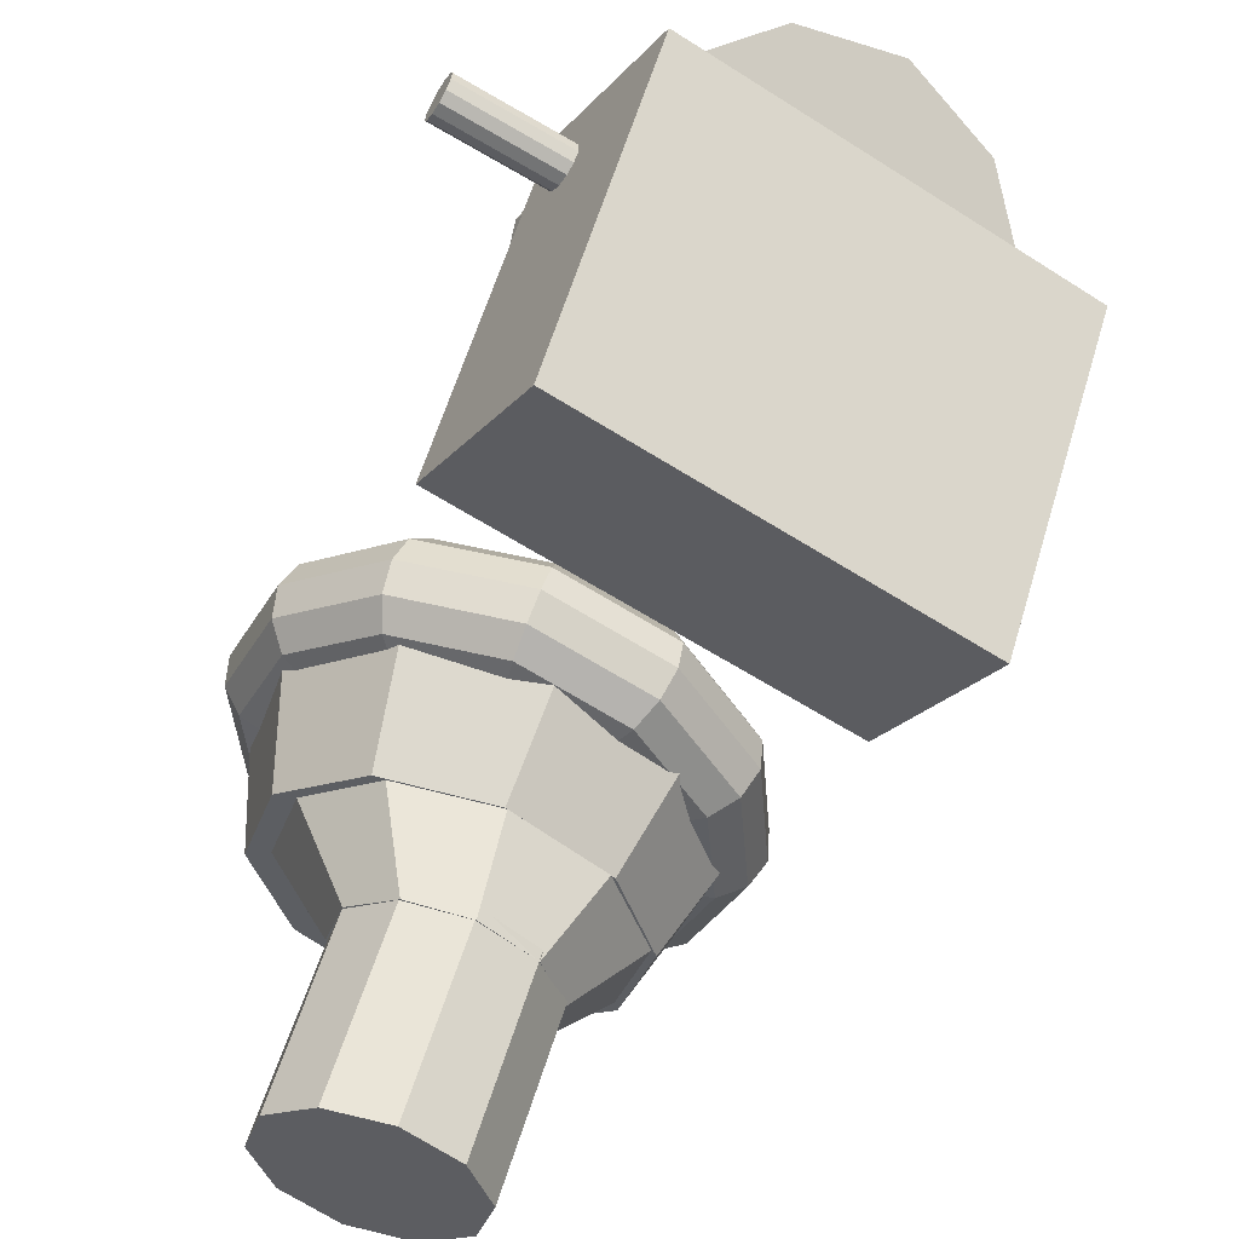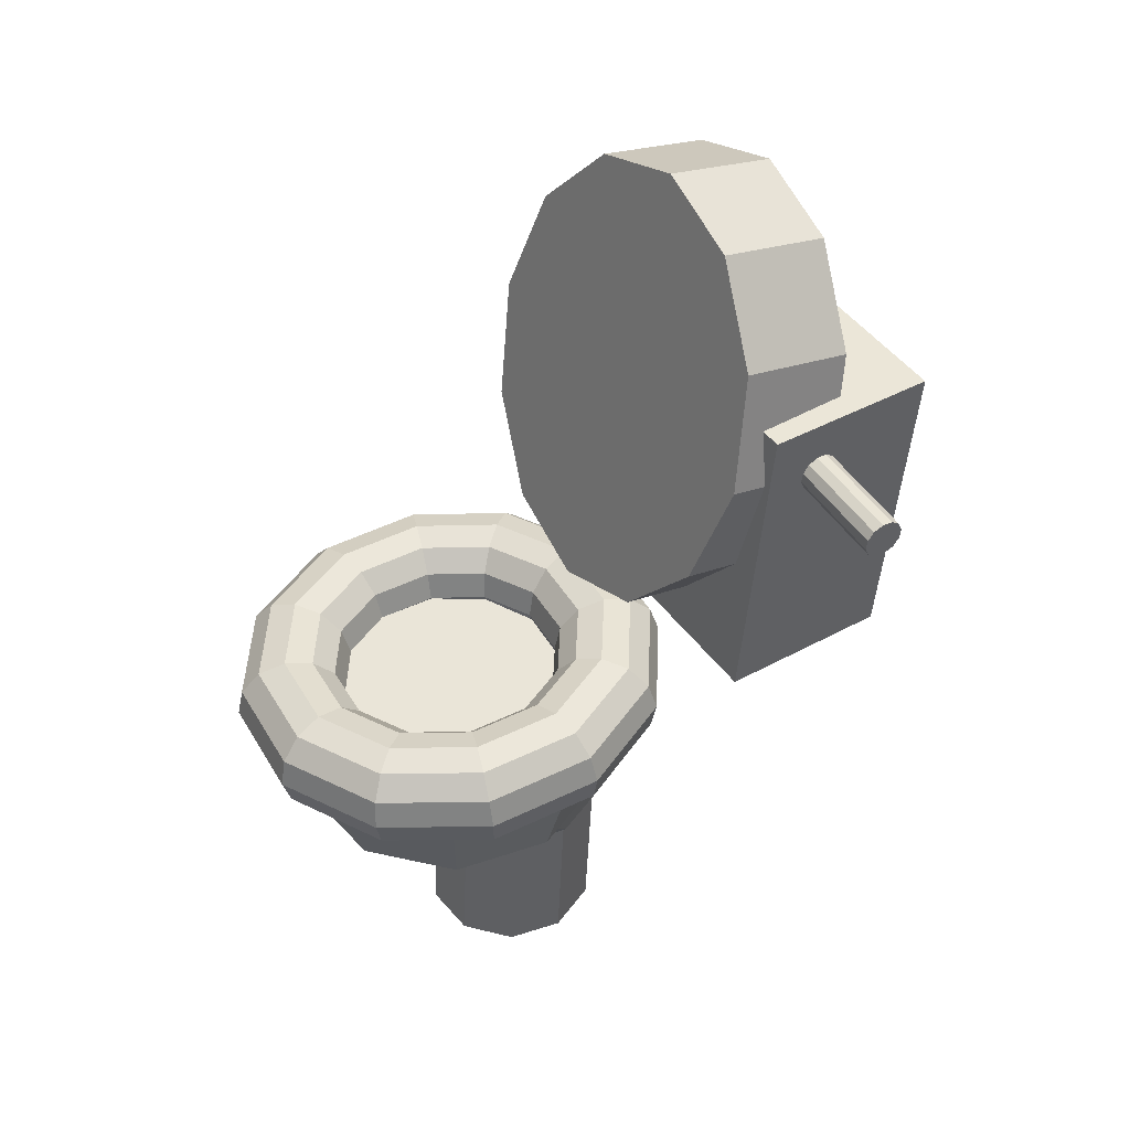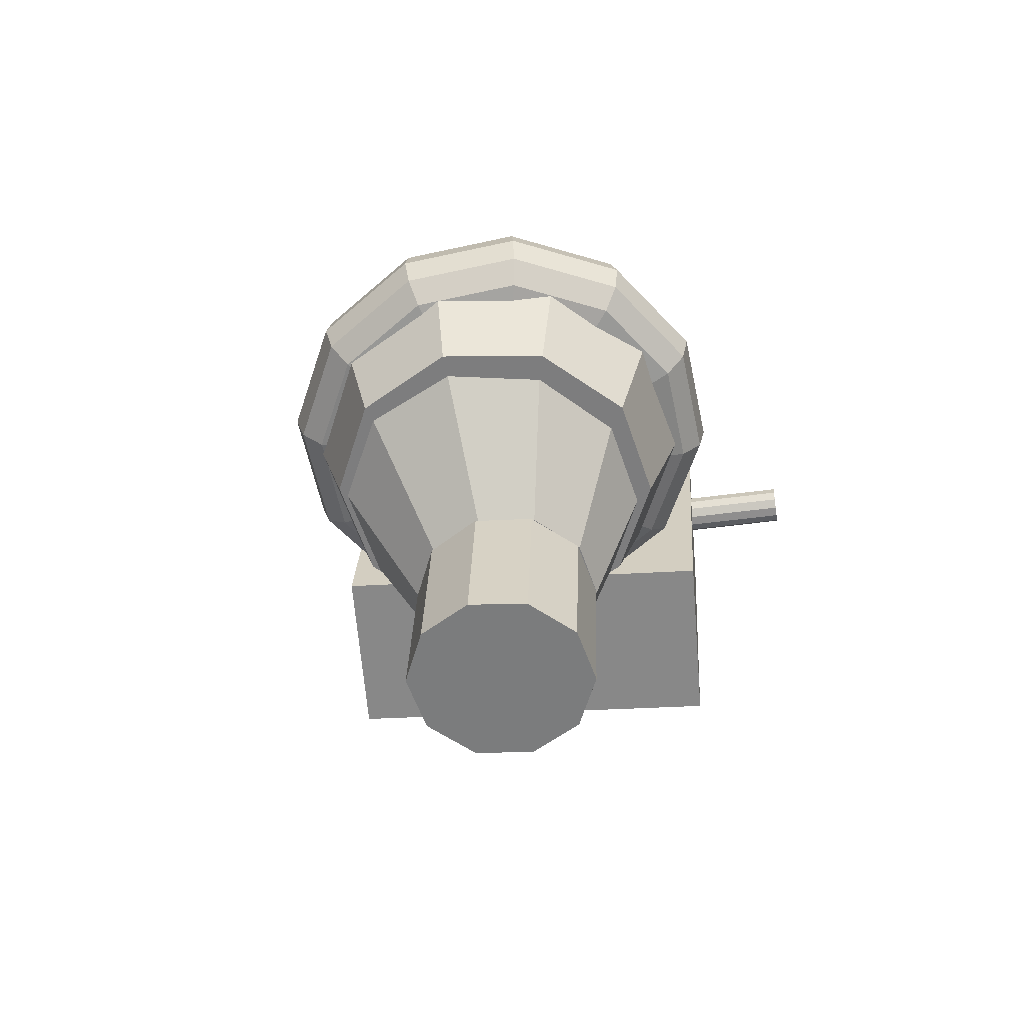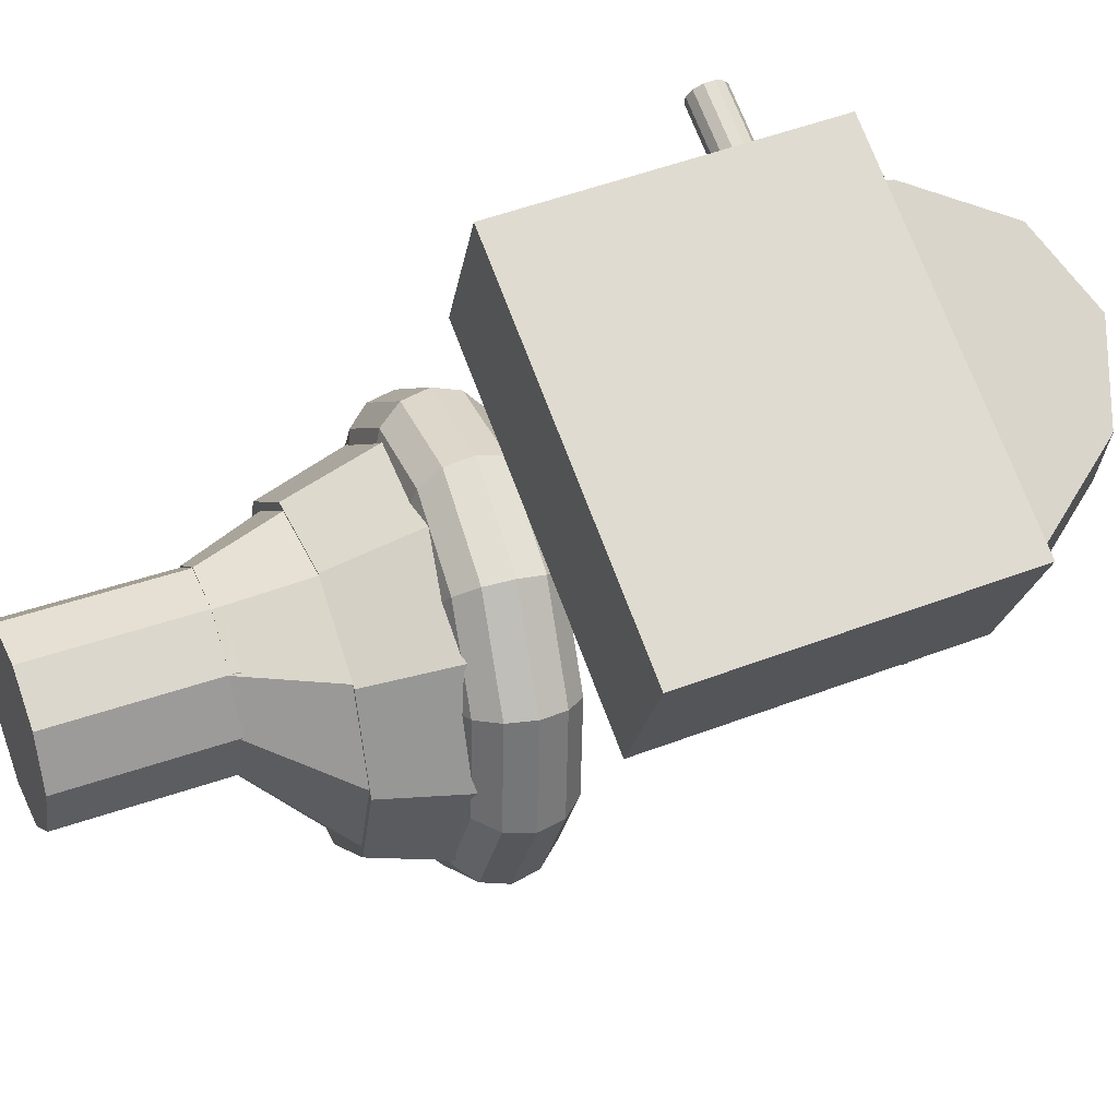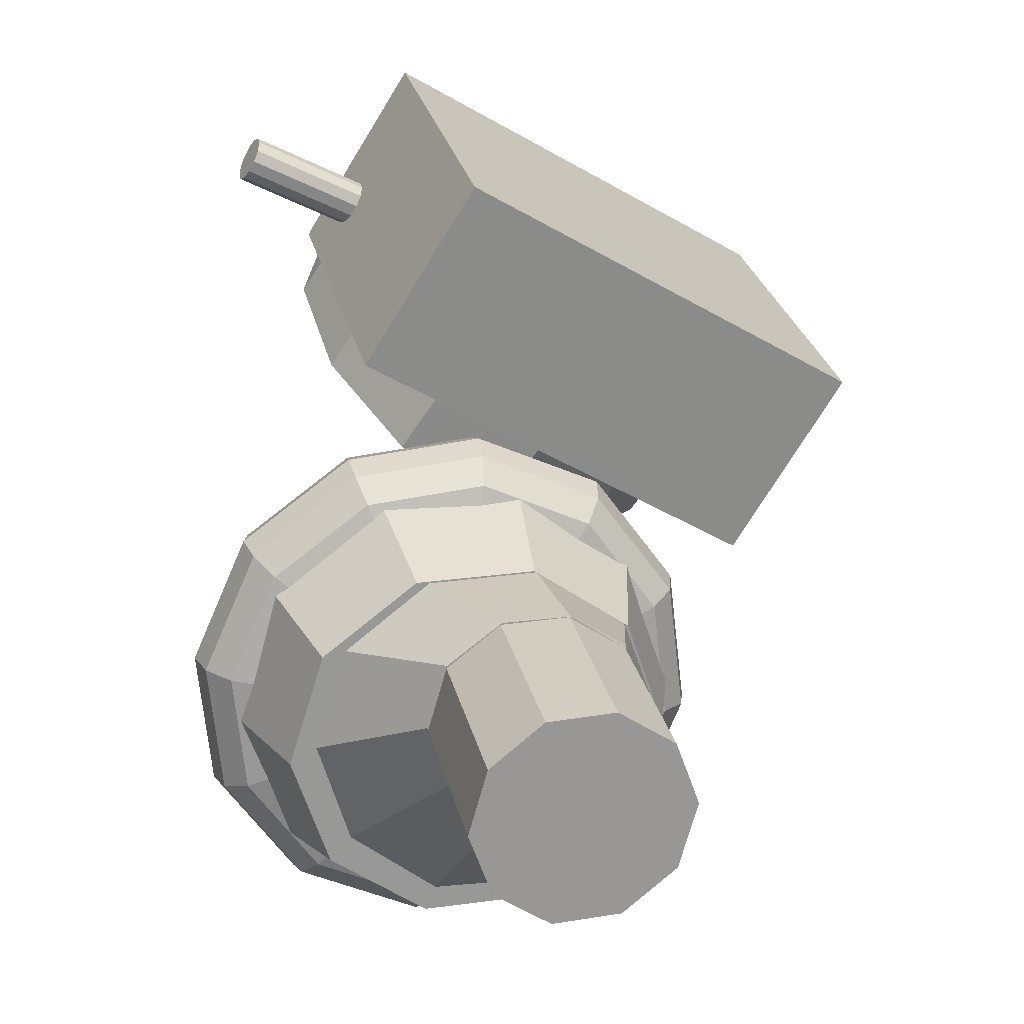
<metadata>
{"format":"obj","ext":"obj","renderer":"f3d","projection":"perspective","resolution":1024,"background":"white","views":[{"elev":54.4,"azim":17.7,"up":"+Z"},{"elev":43.6,"azim":-93.6,"up":"+Y"},{"elev":-60.6,"azim":-143.9,"up":"+Y"},{"elev":40.2,"azim":69.0,"up":"+Z"},{"elev":22.3,"azim":-11.3,"up":"+Z"}]}
</metadata>
<code>
v -0.01518 -0.1061 0.003187
v 0.0126 -0.1069 0.004042
v 0.01355 -0.1922 0.0007844
v -0.01423 -0.1933 -5.651e-05
v 0.03559 -0.1075 -0.01161
v 0.03652 -0.1914 -0.01487
v 0.04498 -0.1079 -0.03778
v 0.04592 -0.1913 -0.04105
v 0.03721 -0.1079 -0.06448
v 0.03814 -0.1919 -0.06775
v 0.01522 -0.1074 -0.08151
v 0.01617 -0.1929 -0.08477
v -0.01257 -0.1066 -0.08237
v -0.01161 -0.1941 -0.08561
v -0.03555 -0.106 -0.06672
v -0.03458 -0.1948 -0.06995
v -0.04494 -0.1056 -0.04055
v -0.04397 -0.1949 -0.04377
v -0.03717 -0.1056 -0.01384
v -0.0362 -0.1943 -0.01708
v -0.0415 -0.05611 0.003405
v 0.007931 -0.05678 0.004061
v 0.01321 -0.1118 0.004063
v -0.0146 -0.1117 0.0037
v 0.0483 -0.05808 -0.02446
v 0.03592 -0.112 -0.01199
v 0.06418 -0.05952 -0.07126
v 0.04486 -0.1124 -0.03832
v 0.04951 -0.06053 -0.1185
v 0.03661 -0.1126 -0.06488
v 0.009895 -0.06075 -0.148
v 0.01432 -0.1128 -0.08152
v -0.03954 -0.06007 -0.1487
v -0.01349 -0.1127 -0.08188
v -0.07991 -0.05877 -0.1202
v -0.0362 -0.1125 -0.06583
v -0.09579 -0.05734 -0.07338
v -0.04514 -0.1121 -0.0395
v -0.08112 -0.05632 -0.02617
v -0.03689 -0.1119 -0.01294
v -0.04938 -0.0041 0.02251
v 0.0124 -0.002478 0.02307
v 0.008051 -0.06604 0.004653
v -0.04137 -0.06734 0.004206
v 0.06272 -0.001535 -0.0128
v 0.04831 -0.06529 -0.02404
v 0.08236 -0.001629 -0.0714
v 0.06402 -0.06536 -0.07093
v 0.06381 -0.002726 -0.1303
v 0.04918 -0.06624 -0.1181
v 0.01417 -0.004406 -0.1671
v 0.009466 -0.06758 -0.1475
v -0.04761 -0.006028 -0.1677
v -0.03996 -0.06888 -0.1479
v -0.09793 -0.006972 -0.1318
v -0.08021 -0.06964 -0.1193
v -0.1176 -0.006877 -0.07321
v -0.09592 -0.06956 -0.07237
v -0.09902 -0.00578 -0.01426
v -0.08109 -0.06868 -0.02521
v -0.04945 0.01128 0.0718
v 0.1181 0.0219 -0.02965
v 0.1149 0.1816 -0.01823
v -0.05266 0.171 0.08322
v -0.002672 0.006728 0.1486
v -0.005882 0.1664 0.16
v 0.1616 0.177 0.05853
v 0.1648 0.01735 0.0471
v -0.08307 0.03026 -0.02061
v -0.04842 0.0313 0.004335
v -0.05335 0.02845 0.01738
v -0.09377 0.02724 -0.01171
v -0.05704 0.019 0.02737
v -0.1017 0.01767 -0.004767
v -0.05853 0.005502 0.03163
v -0.1047 0.00412 -0.001626
v -0.0574 -0.008444 0.02901
v -0.1021 -0.00978 -0.003133
v -0.05396 -0.0191 0.02021
v -0.09438 -0.02031 -0.008885
v -0.04913 -0.0236 0.007602
v -0.08378 -0.02464 -0.01734
v -0.04421 -0.02075 -0.005447
v -0.07309 -0.02161 -0.02623
v -0.04051 -0.01131 -0.01544
v -0.06516 -0.01204 -0.03318
v -0.03903 0.002196 -0.01969
v -0.06213 0.001505 -0.03632
v -0.04016 0.01614 -0.01707
v -0.06481 0.0154 -0.03481
v -0.0436 0.02679 -0.008276
v -0.07247 0.02593 -0.02906
v -0.005938 0.03101 0.008649
v -0.003779 0.02811 0.02242
v -0.002293 0.01863 0.03293
v -0.001879 0.005112 0.03738
v -0.002648 -0.008821 0.03457
v -0.004393 -0.01944 0.02525
v -0.006648 -0.02389 0.01192
v -0.008807 -0.02099 -0.001852
v -0.01029 -0.01152 -0.01237
v -0.01071 0.002001 -0.01682
v -0.009937 0.01593 -0.014
v -0.008192 0.02655 -0.004681
v 0.033 0.02946 -0.00882
v 0.04165 0.02631 0.002037
v 0.04789 0.01664 0.01042
v 0.05004 0.003054 0.01409
v 0.04753 -0.01081 0.01206
v 0.04103 -0.02124 0.004866
v 0.03229 -0.02544 -0.005553
v 0.02364 -0.02228 -0.01641
v 0.01741 -0.01261 -0.0248
v 0.01525 0.0009719 -0.02846
v 0.01776 0.01484 -0.02643
v 0.02426 0.02526 -0.01924
v 0.05796 0.02708 -0.04339
v 0.07077 0.02353 -0.0383
v 0.08005 0.01357 -0.03413
v 0.08331 -0.0001189 -0.03201
v 0.07969 -0.01388 -0.0325
v 0.07015 -0.02401 -0.03547
v 0.05725 -0.02782 -0.04013
v 0.04444 -0.02426 -0.04522
v 0.03516 -0.01431 -0.04939
v 0.03189 -0.0006146 -0.05151
v 0.03551 0.01314 -0.05102
v 0.04505 0.02328 -0.04805
v 0.06225 0.0245 -0.0858
v 0.07577 0.02052 -0.08778
v 0.08557 0.01025 -0.08878
v 0.08903 -0.003558 -0.08855
v 0.08522 -0.0172 -0.08715
v 0.07515 -0.02702 -0.08495
v 0.06154 -0.0304 -0.08254
v 0.04801 -0.02641 -0.08056
v 0.03821 -0.01614 -0.07956
v 0.03475 -0.002334 -0.07978
v 0.03856 0.01131 -0.08119
v 0.04863 0.02113 -0.08339
v 0.04472 0.02242 -0.1247
v 0.05532 0.01808 -0.1331
v 0.06298 0.007559 -0.1389
v 0.06566 -0.006341 -0.1404
v 0.06263 -0.01989 -0.1373
v 0.0547 -0.02946 -0.1303
v 0.04401 -0.03248 -0.1214
v 0.03341 -0.02815 -0.113
v 0.02574 -0.01763 -0.1072
v 0.02306 -0.003726 -0.1057
v 0.02609 0.009824 -0.1088
v 0.03402 0.01939 -0.1158
v 0.01007 0.02138 -0.1496
v 0.01489 0.01688 -0.1622
v 0.01833 0.006223 -0.171
v 0.01946 -0.007723 -0.1737
v 0.01798 -0.02123 -0.1694
v 0.01428 -0.03067 -0.1594
v 0.009358 -0.03352 -0.1464
v 0.004531 -0.02901 -0.1338
v 0.001093 -0.01836 -0.125
v -3.564e-05 -0.004417 -0.1223
v 0.001448 0.009086 -0.1266
v 0.005146 0.01853 -0.1366
v -0.03242 0.02167 -0.1539
v -0.03467 0.01722 -0.1673
v -0.03642 0.0066 -0.1766
v -0.03719 -0.007333 -0.1794
v -0.03677 -0.02085 -0.175
v -0.03529 -0.03033 -0.1644
v -0.03313 -0.03323 -0.1507
v -0.03087 -0.02877 -0.1373
v -0.02913 -0.01815 -0.128
v -0.02836 -0.004222 -0.1252
v -0.02877 0.009295 -0.1297
v -0.03026 0.01877 -0.1402
v -0.07136 0.02321 -0.1365
v -0.0801 0.01902 -0.1469
v -0.0866 0.008589 -0.1541
v -0.0891 -0.005276 -0.1561
v -0.08695 -0.01886 -0.1525
v -0.08071 -0.02853 -0.1441
v -0.07207 -0.03168 -0.1332
v -0.06332 -0.02749 -0.1228
v -0.05683 -0.01706 -0.1156
v -0.05432 -0.003193 -0.1136
v -0.05647 0.01039 -0.1172
v -0.06271 0.02006 -0.1256
v -0.09631 0.02559 -0.1019
v -0.1092 0.02179 -0.1066
v -0.1188 0.01166 -0.1095
v -0.1224 -0.002102 -0.11
v -0.1191 -0.01579 -0.1079
v -0.1098 -0.02575 -0.1037
v -0.09702 -0.0293 -0.09864
v -0.08412 -0.0255 -0.09398
v -0.07458 -0.01536 -0.09101
v -0.07096 -0.001606 -0.09052
v -0.07422 0.01208 -0.09264
v -0.0835 0.02204 -0.09681
v -0.1006 0.02817 -0.05949
v -0.1142 0.0248 -0.05708
v -0.1243 0.01498 -0.05488
v -0.1281 0.001337 -0.05347
v -0.1246 -0.01247 -0.05324
v -0.1148 -0.02274 -0.05425
v -0.1013 -0.02672 -0.05623
v -0.08769 -0.02335 -0.05864
v -0.07763 -0.01353 -0.06084
v -0.07382 0.0001131 -0.06224
v -0.07727 0.01392 -0.06247
v -0.08708 0.02419 -0.06147
v 0.03506 0.2612 0.03972
v 0.07431 0.247 0.01235
v 0.1042 0.233 0.06247
v 0.06494 0.2473 0.08984
v 0.09981 0.2063 -0.01418
v 0.1297 0.1923 0.03594
v 0.1047 0.1502 -0.03276
v 0.1346 0.1362 0.01736
v 0.08779 0.0936 -0.03842
v 0.1177 0.07963 0.0117
v 0.05349 0.05173 -0.02964
v 0.08337 0.03777 0.02048
v 0.01102 0.0358 -0.008763
v 0.0409 0.02183 0.04136
v -0.02822 0.05007 0.01861
v 0.001663 0.0361 0.06873
v -0.05372 0.09072 0.04514
v -0.02384 0.07675 0.09526
v -0.05866 0.1468 0.06372
v -0.02878 0.1329 0.1138
v -0.0417 0.2034 0.06938
v -0.01182 0.1895 0.1195
v -0.007397 0.2453 0.0606
v 0.02248 0.2313 0.1107
v -0.08159 0.1466 0.1337
v -0.08398 0.147 0.1291
v -0.03712 0.1491 0.1048
v -0.03474 0.1487 0.1094
v -0.08606 0.1449 0.1249
v -0.03921 0.147 0.1006
v -0.08728 0.1406 0.1221
v -0.04043 0.1428 0.09789
v -0.08732 0.1355 0.1216
v -0.04047 0.1376 0.09737
v -0.08616 0.1308 0.1235
v -0.0393 0.1329 0.09921
v -0.08411 0.1278 0.1272
v -0.03725 0.1299 0.1029
v -0.08172 0.1273 0.1317
v -0.03487 0.1295 0.1075
v -0.07964 0.1295 0.1359
v -0.03278 0.1316 0.1117
v -0.07841 0.1337 0.1387
v -0.03156 0.1358 0.1144
v -0.07838 0.1389 0.1392
v -0.03152 0.141 0.1149
v -0.07954 0.1436 0.1374
v -0.03269 0.1457 0.1131
o group1552543041
g mesh1552543041
f 4 3 2 1
f 3 6 5 2
f 6 8 7 5
f 8 10 9 7
f 10 12 11 9
f 12 14 13 11
f 14 16 15 13
f 16 18 17 15
f 18 20 19 17
f 20 4 1 19
f 1 2 5 7 9 11 13 15 17 19
f 20 18 16 14 12 10 8 6 3 4
f 24 23 22 21
f 23 26 25 22
f 26 28 27 25
f 28 30 29 27
f 30 32 31 29
f 32 34 33 31
f 34 36 35 33
f 36 38 37 35
f 38 40 39 37
f 40 24 21 39
f 21 22 25 27 29 31 33 35 37 39
f 40 38 36 34 32 30 28 26 23 24
f 44 43 42 41
f 43 46 45 42
f 46 48 47 45
f 48 50 49 47
f 50 52 51 49
f 52 54 53 51
f 54 56 55 53
f 56 58 57 55
f 58 60 59 57
f 60 44 41 59
f 41 42 45 47 49 51 53 55 57 59
f 60 58 56 54 52 50 48 46 43 44
f 64 63 62 61
f 68 67 66 65
f 62 68 65 61
f 66 67 63 64
f 65 66 64 61
f 63 67 68 62
f 72 71 70 69
f 74 73 71 72
f 76 75 73 74
f 78 77 75 76
f 80 79 77 78
f 82 81 79 80
f 84 83 81 82
f 86 85 83 84
f 88 87 85 86
f 90 89 87 88
f 92 91 89 90
f 69 70 91 92
f 71 94 93 70
f 73 95 94 71
f 75 96 95 73
f 77 97 96 75
f 79 98 97 77
f 81 99 98 79
f 83 100 99 81
f 85 101 100 83
f 87 102 101 85
f 89 103 102 87
f 91 104 103 89
f 70 93 104 91
f 94 106 105 93
f 95 107 106 94
f 96 108 107 95
f 97 109 108 96
f 98 110 109 97
f 99 111 110 98
f 100 112 111 99
f 101 113 112 100
f 102 114 113 101
f 103 115 114 102
f 104 116 115 103
f 93 105 116 104
f 106 118 117 105
f 107 119 118 106
f 108 120 119 107
f 109 121 120 108
f 110 122 121 109
f 111 123 122 110
f 112 124 123 111
f 113 125 124 112
f 114 126 125 113
f 115 127 126 114
f 116 128 127 115
f 105 117 128 116
f 118 130 129 117
f 119 131 130 118
f 120 132 131 119
f 121 133 132 120
f 122 134 133 121
f 123 135 134 122
f 124 136 135 123
f 125 137 136 124
f 126 138 137 125
f 127 139 138 126
f 128 140 139 127
f 117 129 140 128
f 130 142 141 129
f 131 143 142 130
f 132 144 143 131
f 133 145 144 132
f 134 146 145 133
f 135 147 146 134
f 136 148 147 135
f 137 149 148 136
f 138 150 149 137
f 139 151 150 138
f 140 152 151 139
f 129 141 152 140
f 142 154 153 141
f 143 155 154 142
f 144 156 155 143
f 145 157 156 144
f 146 158 157 145
f 147 159 158 146
f 148 160 159 147
f 149 161 160 148
f 150 162 161 149
f 151 163 162 150
f 152 164 163 151
f 141 153 164 152
f 154 166 165 153
f 155 167 166 154
f 156 168 167 155
f 157 169 168 156
f 158 170 169 157
f 159 171 170 158
f 160 172 171 159
f 161 173 172 160
f 162 174 173 161
f 163 175 174 162
f 164 176 175 163
f 153 165 176 164
f 166 178 177 165
f 167 179 178 166
f 168 180 179 167
f 169 181 180 168
f 170 182 181 169
f 171 183 182 170
f 172 184 183 171
f 173 185 184 172
f 174 186 185 173
f 175 187 186 174
f 176 188 187 175
f 165 177 188 176
f 178 190 189 177
f 179 191 190 178
f 180 192 191 179
f 181 193 192 180
f 182 194 193 181
f 183 195 194 182
f 184 196 195 183
f 185 197 196 184
f 186 198 197 185
f 187 199 198 186
f 188 200 199 187
f 177 189 200 188
f 190 202 201 189
f 191 203 202 190
f 192 204 203 191
f 193 205 204 192
f 194 206 205 193
f 195 207 206 194
f 196 208 207 195
f 197 209 208 196
f 198 210 209 197
f 199 211 210 198
f 200 212 211 199
f 189 201 212 200
f 202 72 69 201
f 203 74 72 202
f 204 76 74 203
f 205 78 76 204
f 206 80 78 205
f 207 82 80 206
f 208 84 82 207
f 209 86 84 208
f 210 88 86 209
f 211 90 88 210
f 212 92 90 211
f 201 69 92 212
f 216 215 214 213
f 215 218 217 214
f 218 220 219 217
f 220 222 221 219
f 222 224 223 221
f 224 226 225 223
f 226 228 227 225
f 228 230 229 227
f 230 232 231 229
f 232 234 233 231
f 234 236 235 233
f 236 216 213 235
f 213 214 217 219 221 223 225 227 229 231 233 235
f 236 234 232 230 228 226 224 222 220 218 215 216
f 240 239 238 237
f 239 242 241 238
f 242 244 243 241
f 244 246 245 243
f 246 248 247 245
f 248 250 249 247
f 250 252 251 249
f 252 254 253 251
f 254 256 255 253
f 256 258 257 255
f 258 260 259 257
f 260 240 237 259
f 237 238 241 243 245 247 249 251 253 255 257 259
f 260 258 256 254 252 250 248 246 244 242 239 240

</code>
